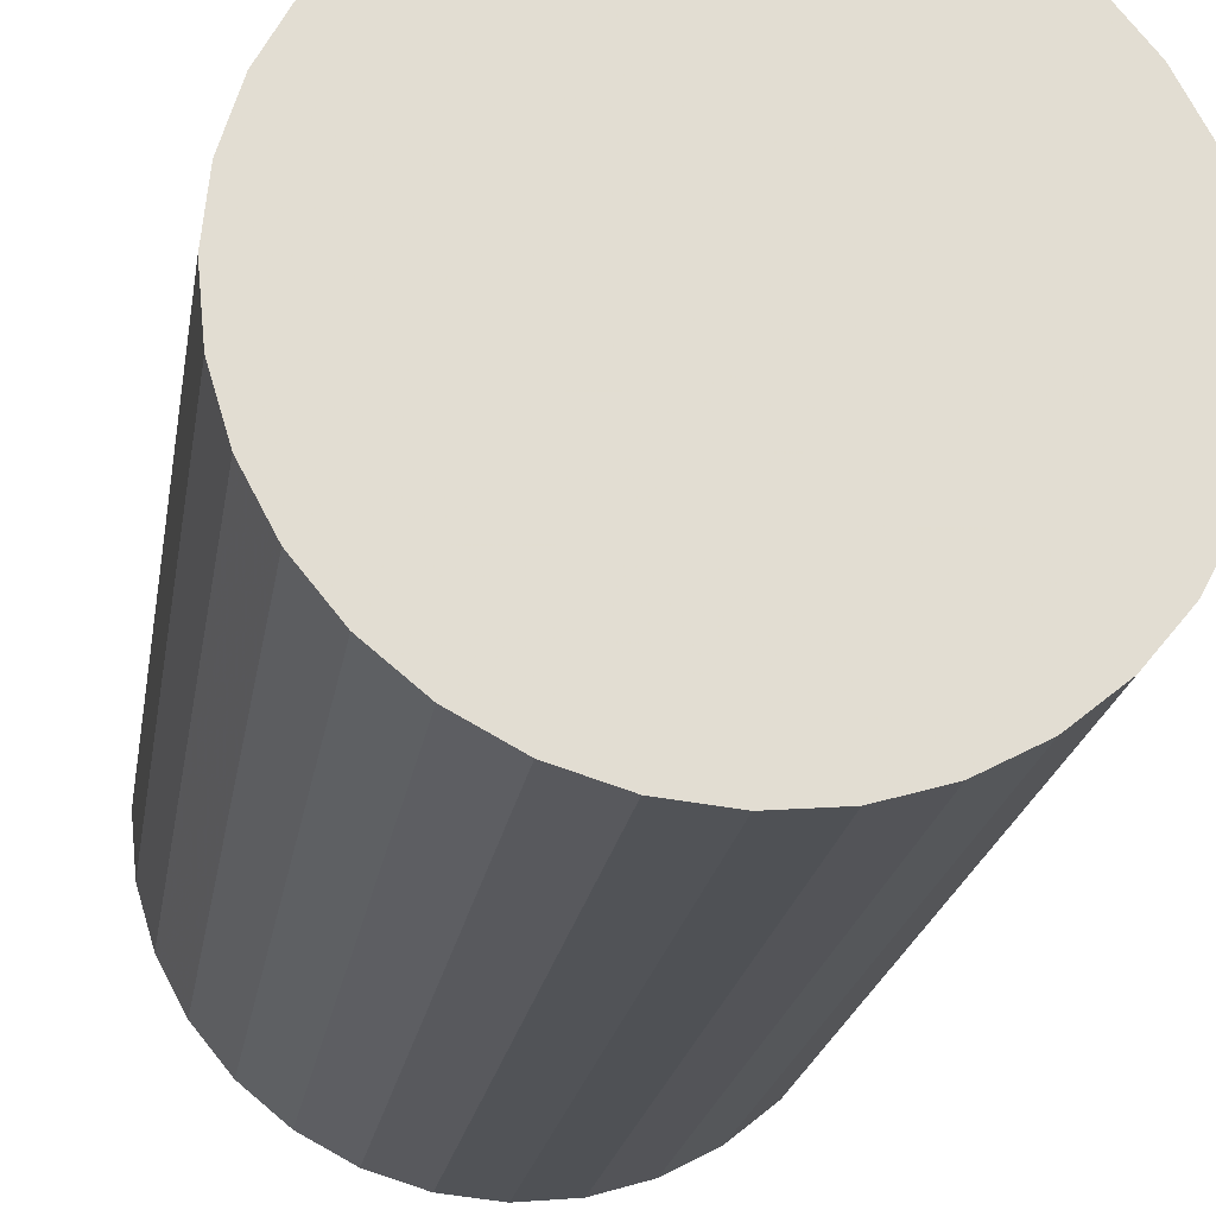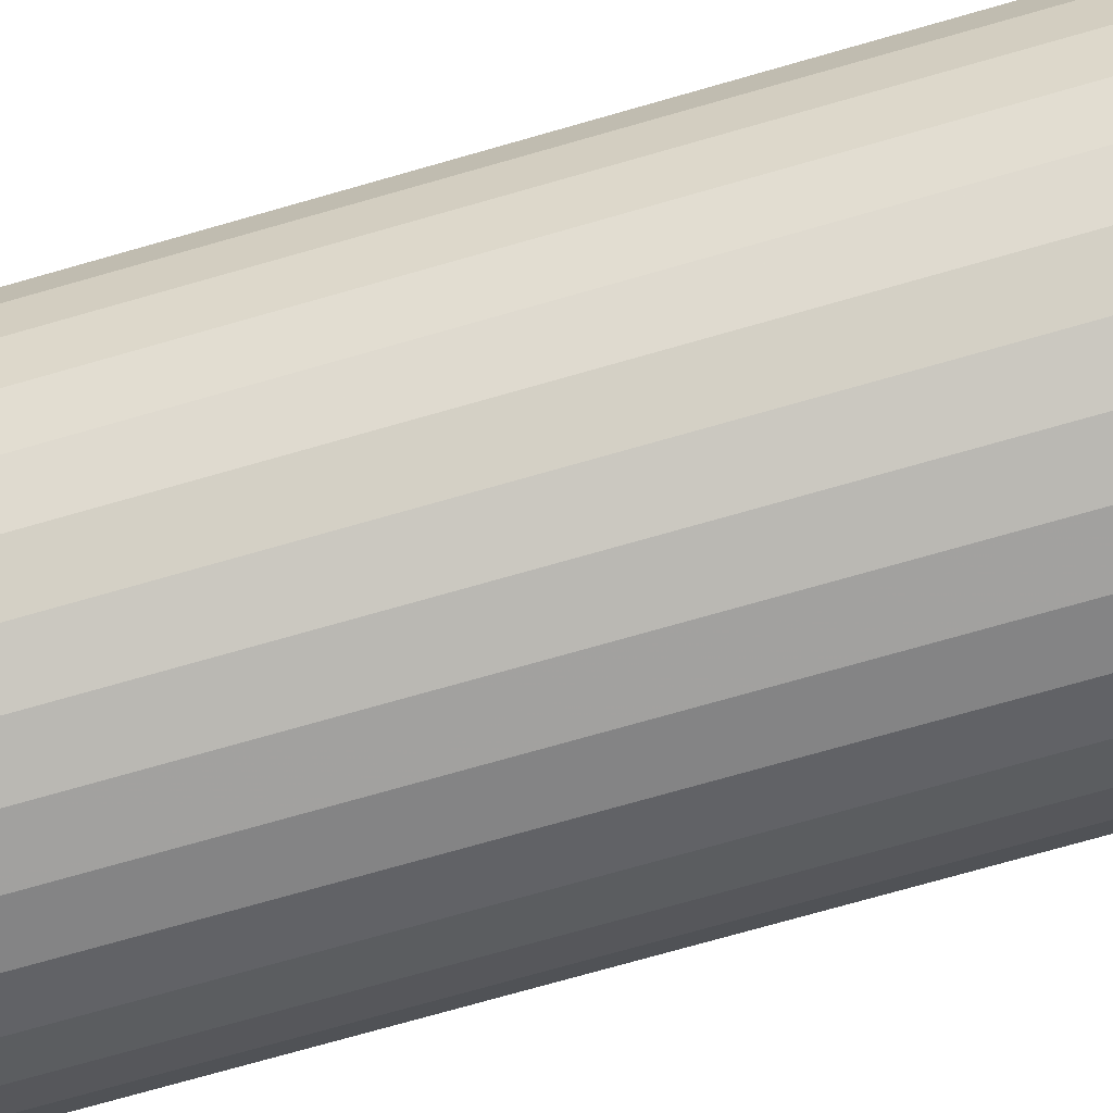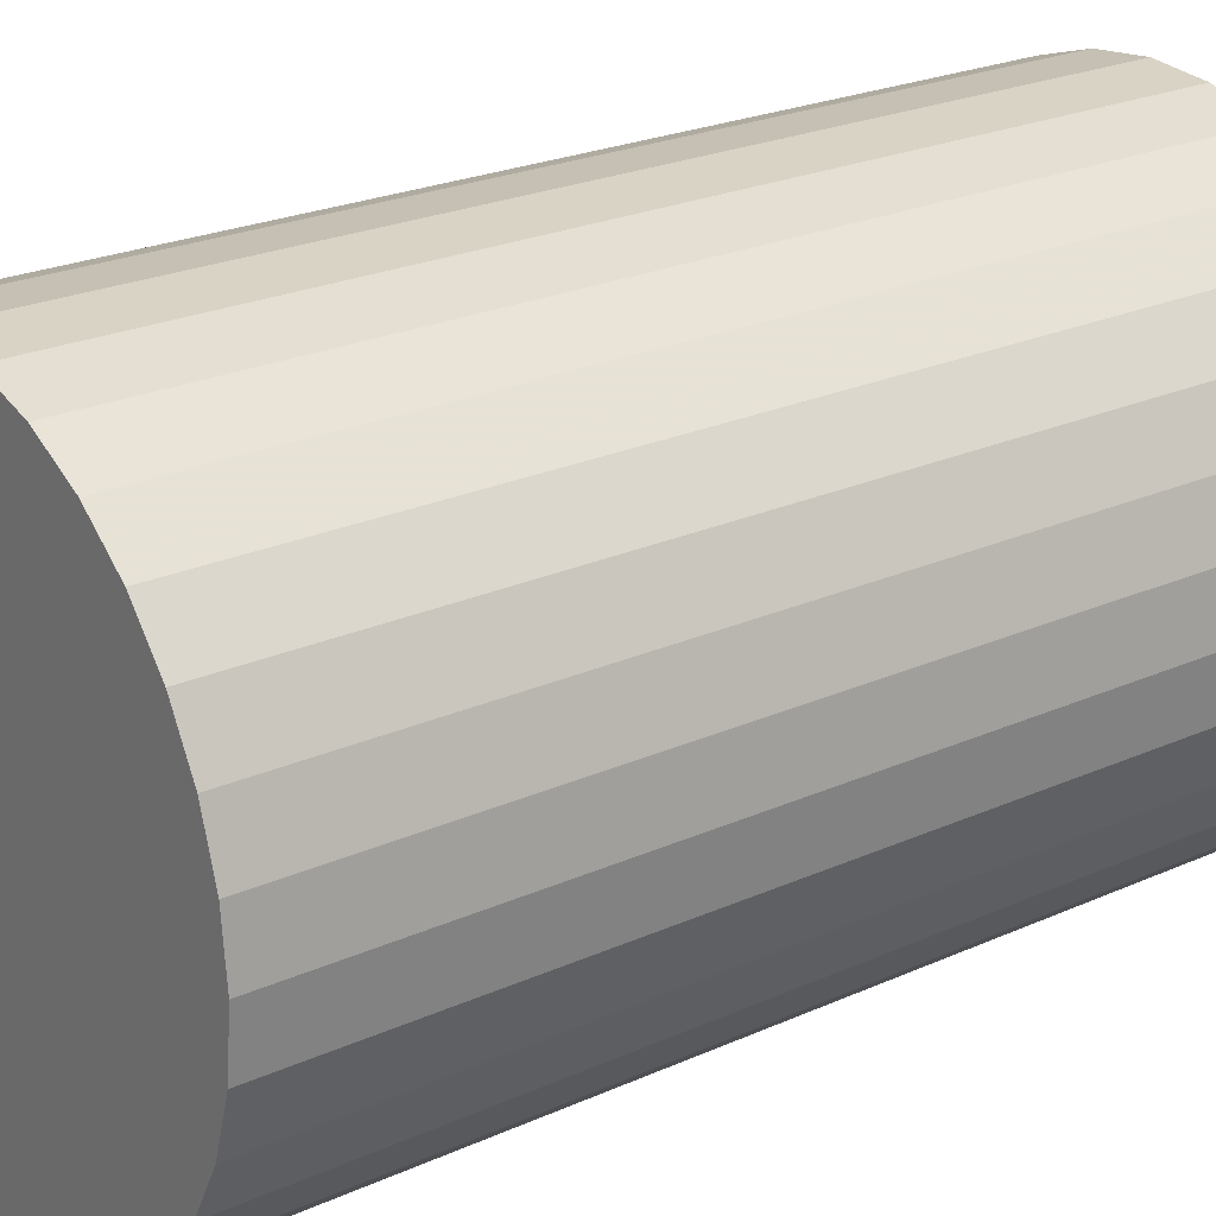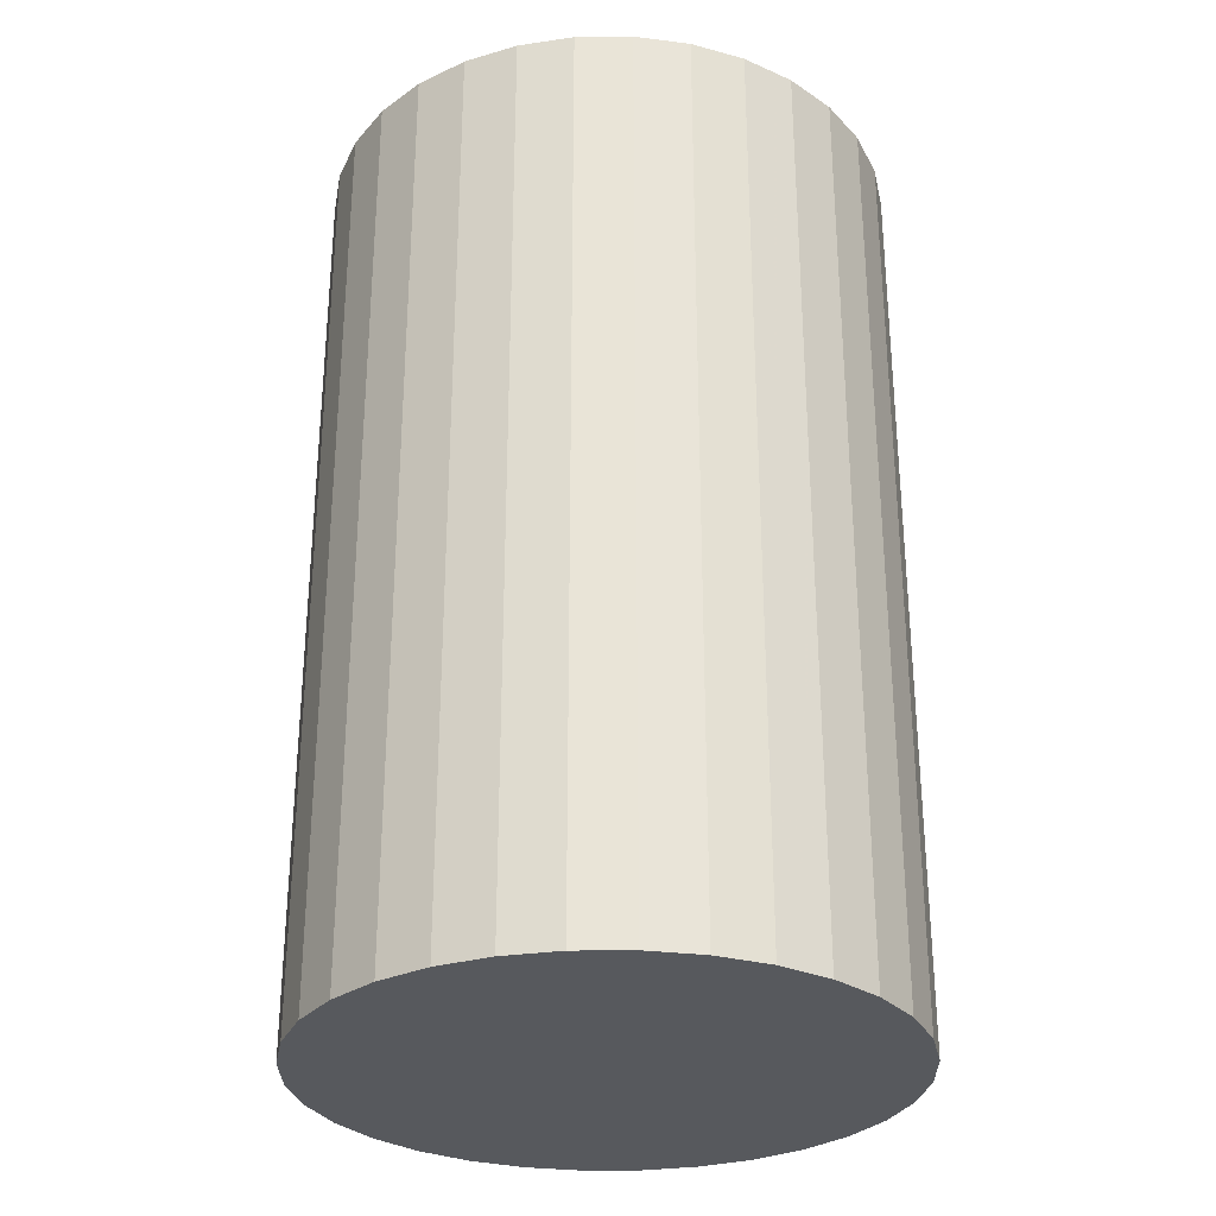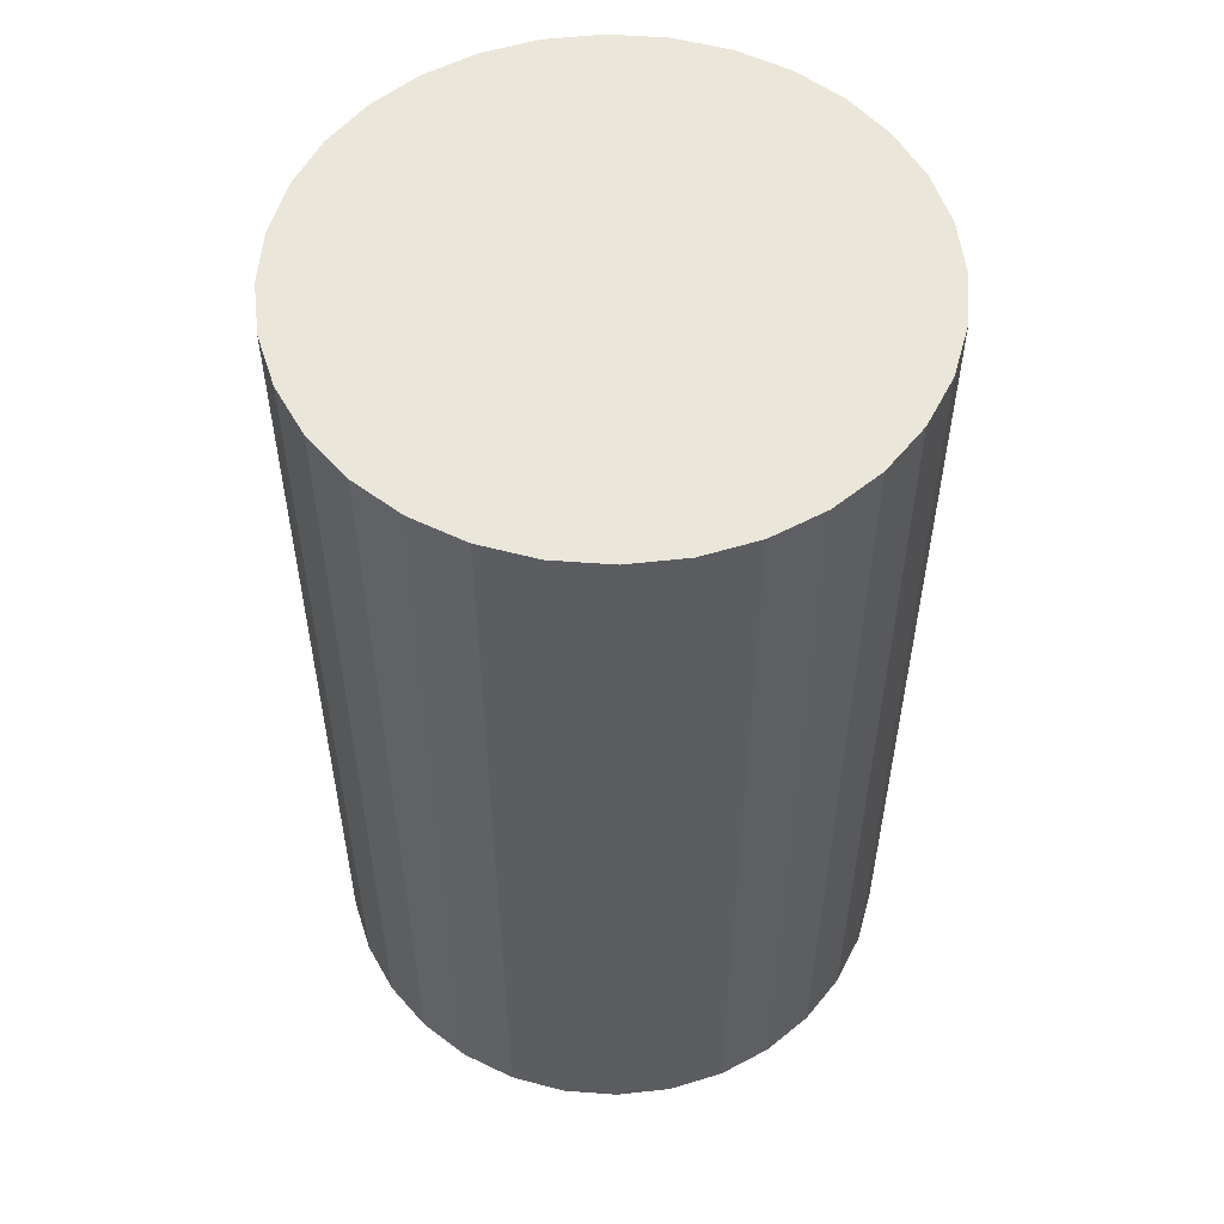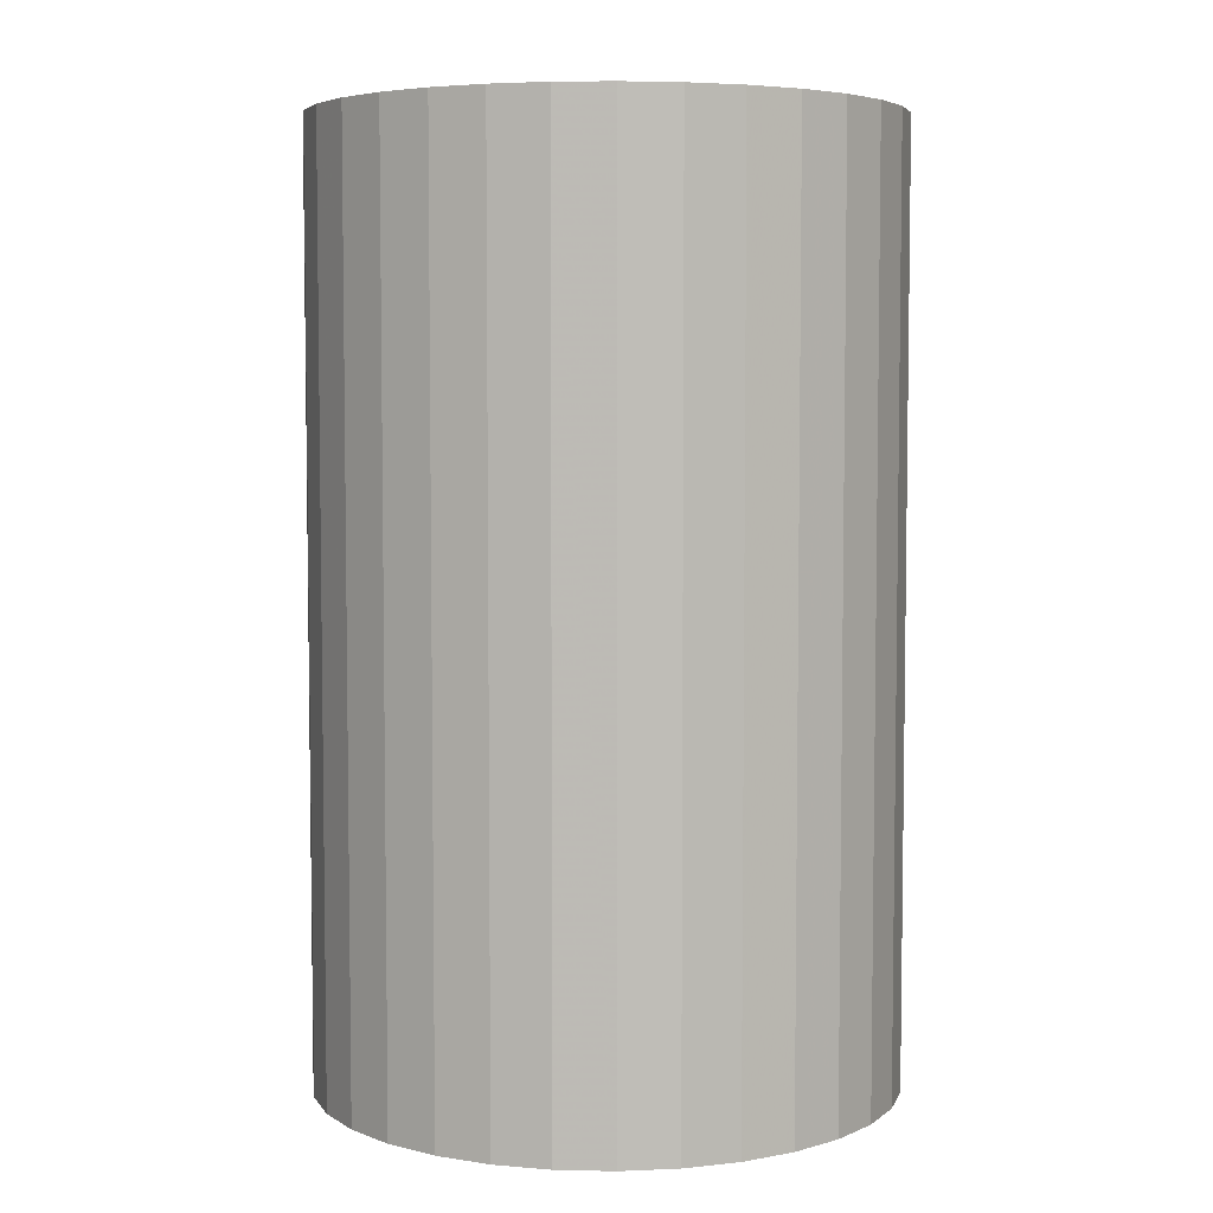
<metadata>
{"format":"obj","ext":"obj","renderer":"f3d","projection":"perspective","resolution":1024,"background":"white","views":[{"elev":-21.2,"azim":-8.9,"up":"+Y"},{"elev":-77.5,"azim":105.7,"up":"+Y"},{"elev":23.3,"azim":52.6,"up":"+Y"},{"elev":-29.6,"azim":107.7,"up":"+Z"},{"elev":54.7,"azim":-46.1,"up":"+Z"},{"elev":5.2,"azim":121.9,"up":"+Z"}]}
</metadata>
<code>
v 0 0 -0.04646
v 0.02865 0 -0.04646
v 0.02865 0 0.04646
v 0 0 0.04646
v 0.0281 0.005589 -0.04646
v 0.0281 0.005589 0.04646
v 0.02647 0.01096 -0.04646
v 0.02647 0.01096 0.04646
v 0.02382 0.01591 -0.04646
v 0.02382 0.01591 0.04646
v 0.02026 0.02026 -0.04646
v 0.02026 0.02026 0.04646
v 0.01591 0.02382 -0.04646
v 0.01591 0.02382 0.04646
v 0.01096 0.02647 -0.04646
v 0.01096 0.02647 0.04646
v 0.005589 0.0281 -0.04646
v 0.005589 0.0281 0.04646
v 0 0.02865 -0.04646
v 0 0.02865 0.04646
v -0.005589 0.0281 -0.04646
v -0.005589 0.0281 0.04646
v -0.01096 0.02647 -0.04646
v -0.01096 0.02647 0.04646
v -0.01591 0.02382 -0.04646
v -0.01591 0.02382 0.04646
v -0.02026 0.02026 -0.04646
v -0.02026 0.02026 0.04646
v -0.02382 0.01591 -0.04646
v -0.02382 0.01591 0.04646
v -0.02647 0.01096 -0.04646
v -0.02647 0.01096 0.04646
v -0.0281 0.005589 -0.04646
v -0.0281 0.005589 0.04646
v -0.02865 0 -0.04646
v -0.02865 0 0.04646
v -0.0281 -0.005589 -0.04646
v -0.0281 -0.005589 0.04646
v -0.02647 -0.01096 -0.04646
v -0.02647 -0.01096 0.04646
v -0.02382 -0.01591 -0.04646
v -0.02382 -0.01591 0.04646
v -0.02026 -0.02026 -0.04646
v -0.02026 -0.02026 0.04646
v -0.01591 -0.02382 -0.04646
v -0.01591 -0.02382 0.04646
v -0.01096 -0.02647 -0.04646
v -0.01096 -0.02647 0.04646
v -0.005589 -0.0281 -0.04646
v -0.005589 -0.0281 0.04646
v -0 -0.02865 -0.04646
v -0 -0.02865 0.04646
v 0.005589 -0.0281 -0.04646
v 0.005589 -0.0281 0.04646
v 0.01096 -0.02647 -0.04646
v 0.01096 -0.02647 0.04646
v 0.01591 -0.02382 -0.04646
v 0.01591 -0.02382 0.04646
v 0.02026 -0.02026 -0.04646
v 0.02026 -0.02026 0.04646
v 0.02382 -0.01591 -0.04646
v 0.02382 -0.01591 0.04646
v 0.02647 -0.01096 -0.04646
v 0.02647 -0.01096 0.04646
v 0.0281 -0.005589 -0.04646
v 0.0281 -0.005589 0.04646
f 2 1 5
f 2 5 3
f 3 5 6
f 3 6 4
f 5 1 7
f 5 7 6
f 6 7 8
f 6 8 4
f 7 1 9
f 7 9 8
f 8 9 10
f 8 10 4
f 9 1 11
f 9 11 10
f 10 11 12
f 10 12 4
f 11 1 13
f 11 13 12
f 12 13 14
f 12 14 4
f 13 1 15
f 13 15 14
f 14 15 16
f 14 16 4
f 15 1 17
f 15 17 16
f 16 17 18
f 16 18 4
f 17 1 19
f 17 19 18
f 18 19 20
f 18 20 4
f 19 1 21
f 19 21 20
f 20 21 22
f 20 22 4
f 21 1 23
f 21 23 22
f 22 23 24
f 22 24 4
f 23 1 25
f 23 25 24
f 24 25 26
f 24 26 4
f 25 1 27
f 25 27 26
f 26 27 28
f 26 28 4
f 27 1 29
f 27 29 28
f 28 29 30
f 28 30 4
f 29 1 31
f 29 31 30
f 30 31 32
f 30 32 4
f 31 1 33
f 31 33 32
f 32 33 34
f 32 34 4
f 33 1 35
f 33 35 34
f 34 35 36
f 34 36 4
f 35 1 37
f 35 37 36
f 36 37 38
f 36 38 4
f 37 1 39
f 37 39 38
f 38 39 40
f 38 40 4
f 39 1 41
f 39 41 40
f 40 41 42
f 40 42 4
f 41 1 43
f 41 43 42
f 42 43 44
f 42 44 4
f 43 1 45
f 43 45 44
f 44 45 46
f 44 46 4
f 45 1 47
f 45 47 46
f 46 47 48
f 46 48 4
f 47 1 49
f 47 49 48
f 48 49 50
f 48 50 4
f 49 1 51
f 49 51 50
f 50 51 52
f 50 52 4
f 51 1 53
f 51 53 52
f 52 53 54
f 52 54 4
f 53 1 55
f 53 55 54
f 54 55 56
f 54 56 4
f 55 1 57
f 55 57 56
f 56 57 58
f 56 58 4
f 57 1 59
f 57 59 58
f 58 59 60
f 58 60 4
f 59 1 61
f 59 61 60
f 60 61 62
f 60 62 4
f 61 1 63
f 61 63 62
f 62 63 64
f 62 64 4
f 63 1 65
f 63 65 64
f 64 65 66
f 64 66 4
f 65 1 2
f 65 2 66
f 66 2 3
f 66 3 4

</code>
